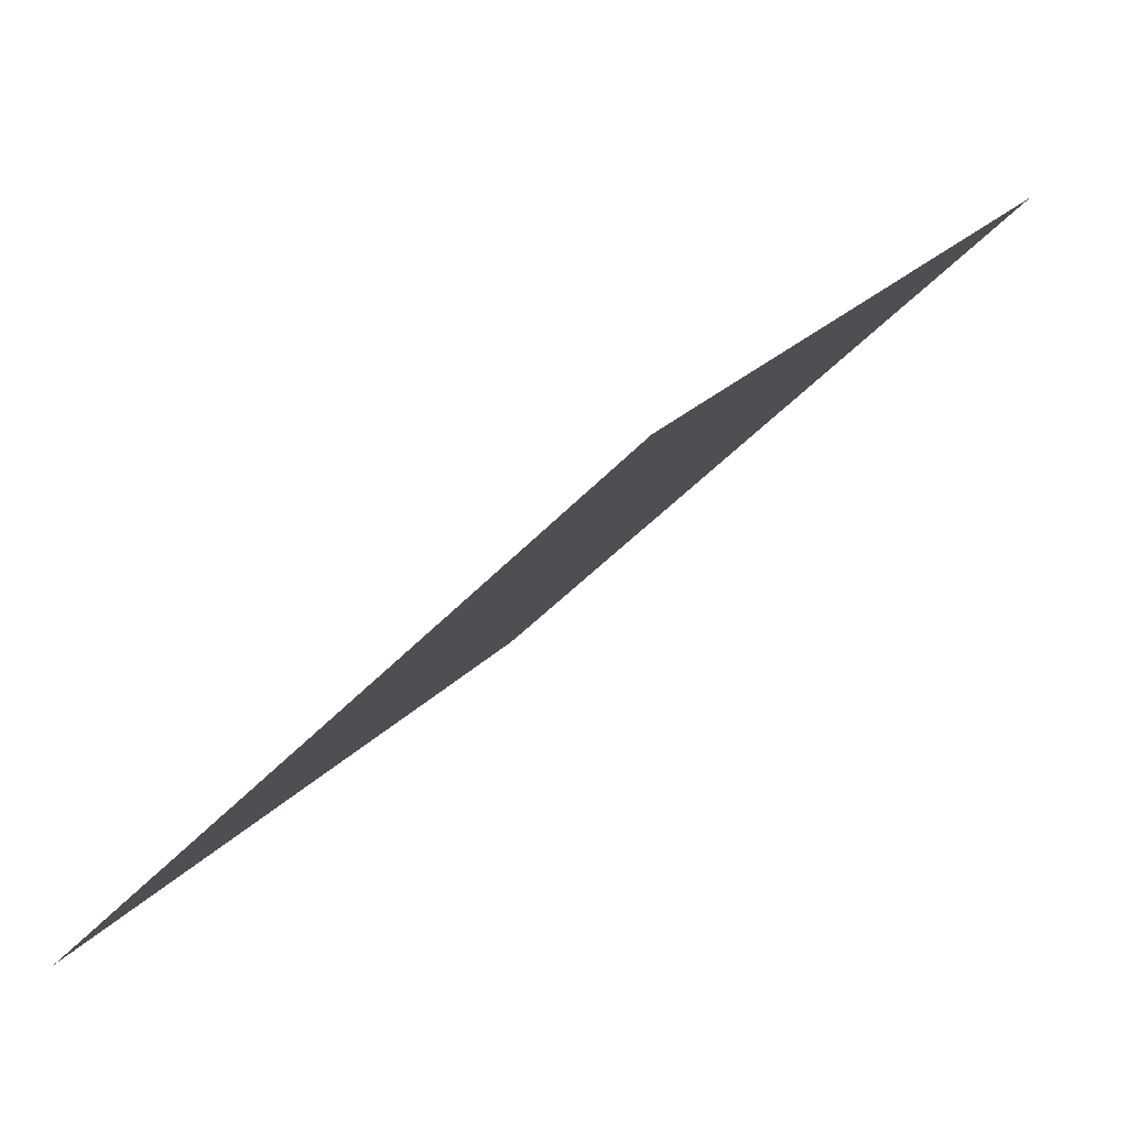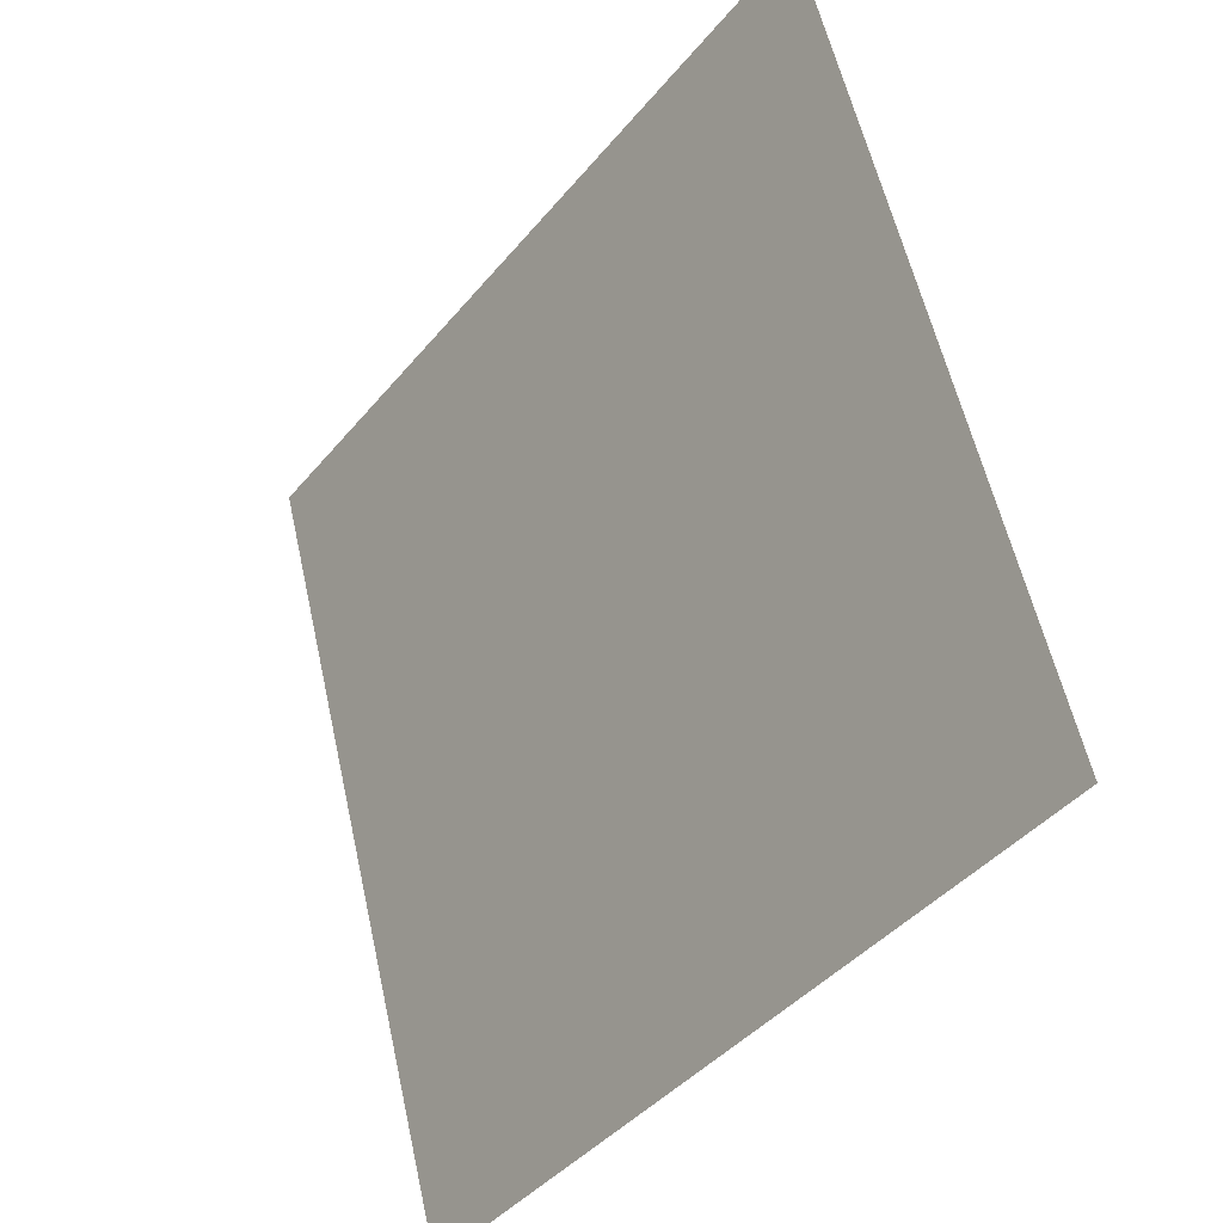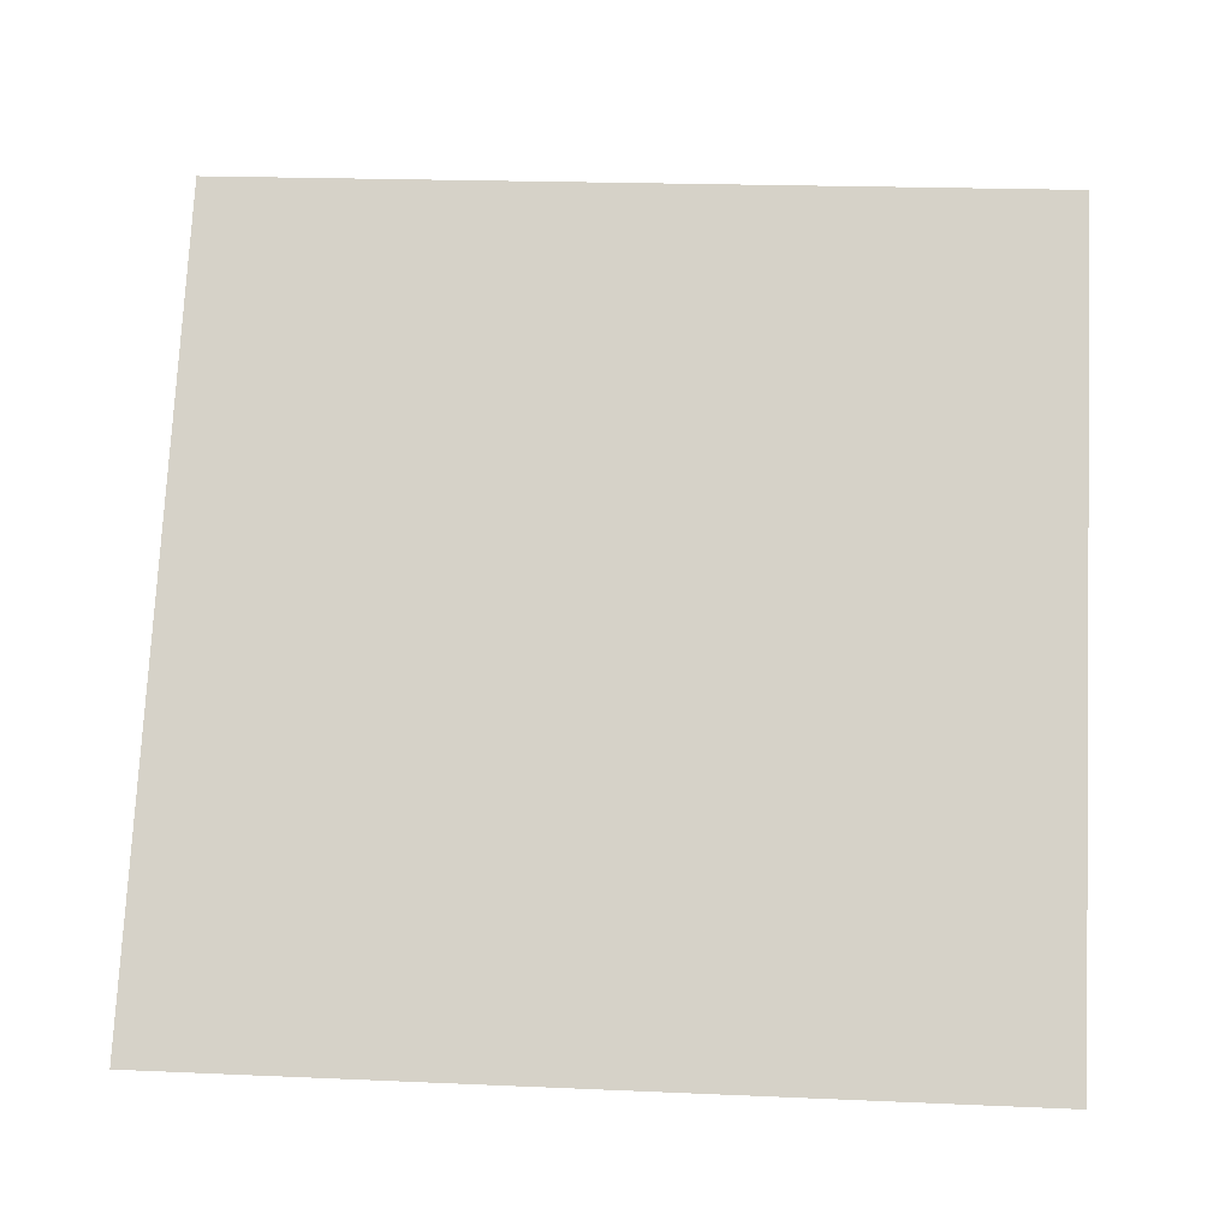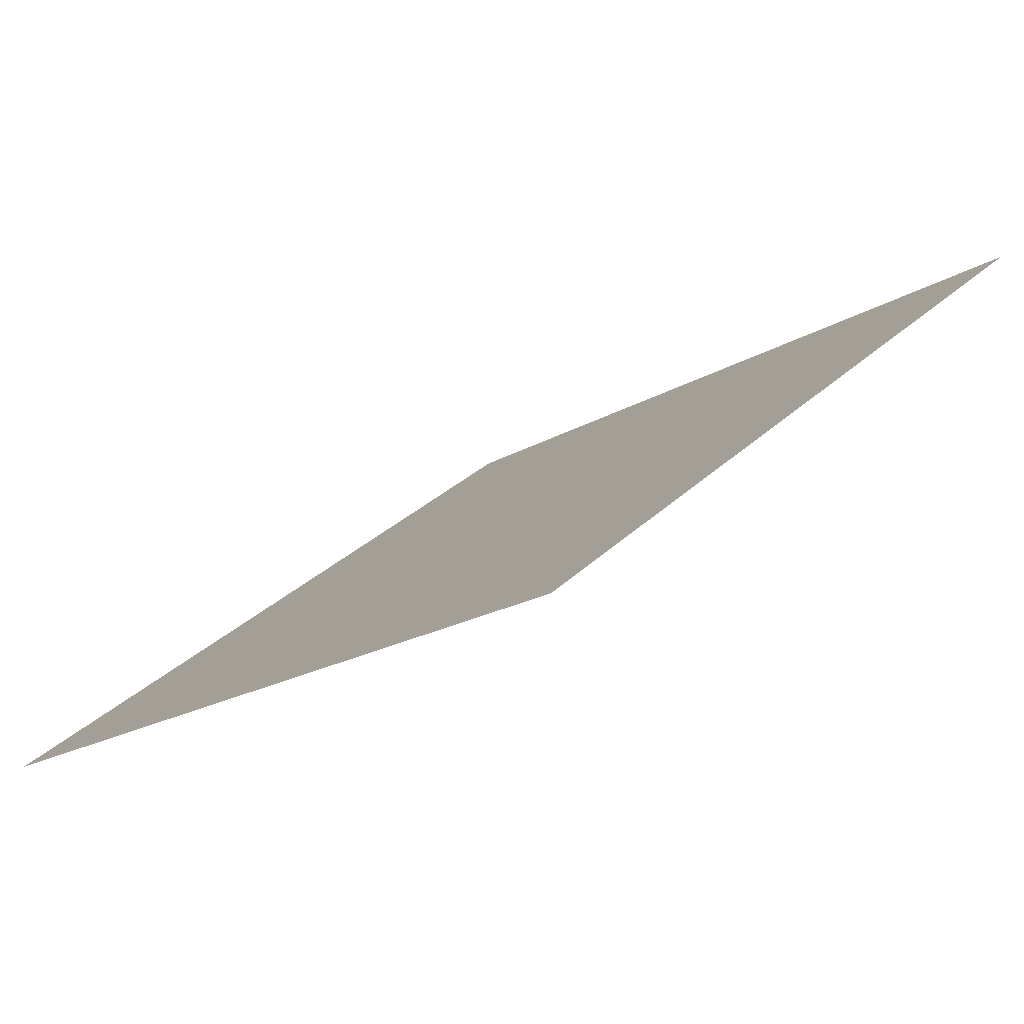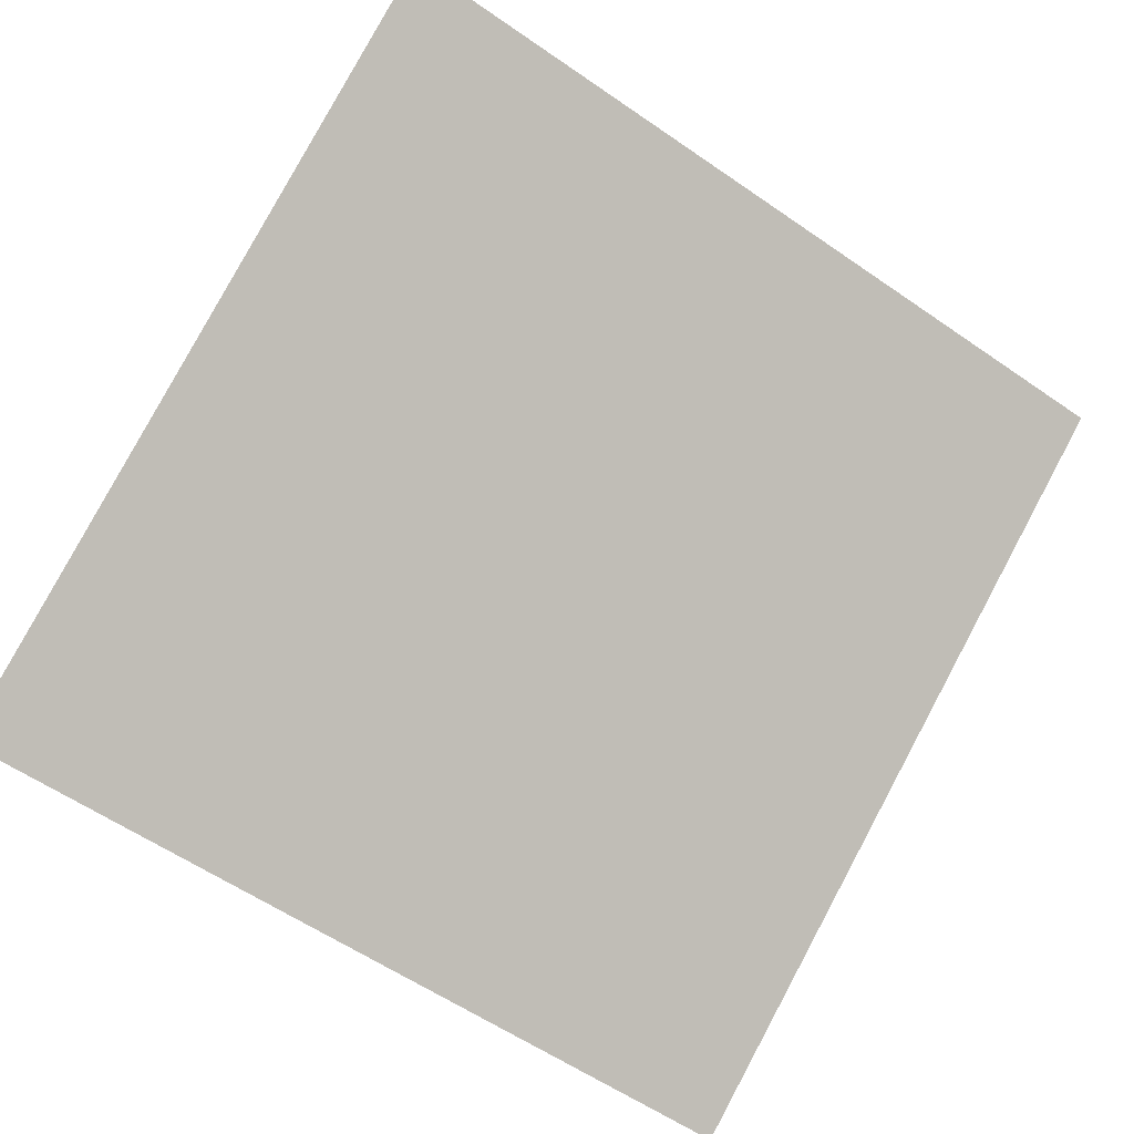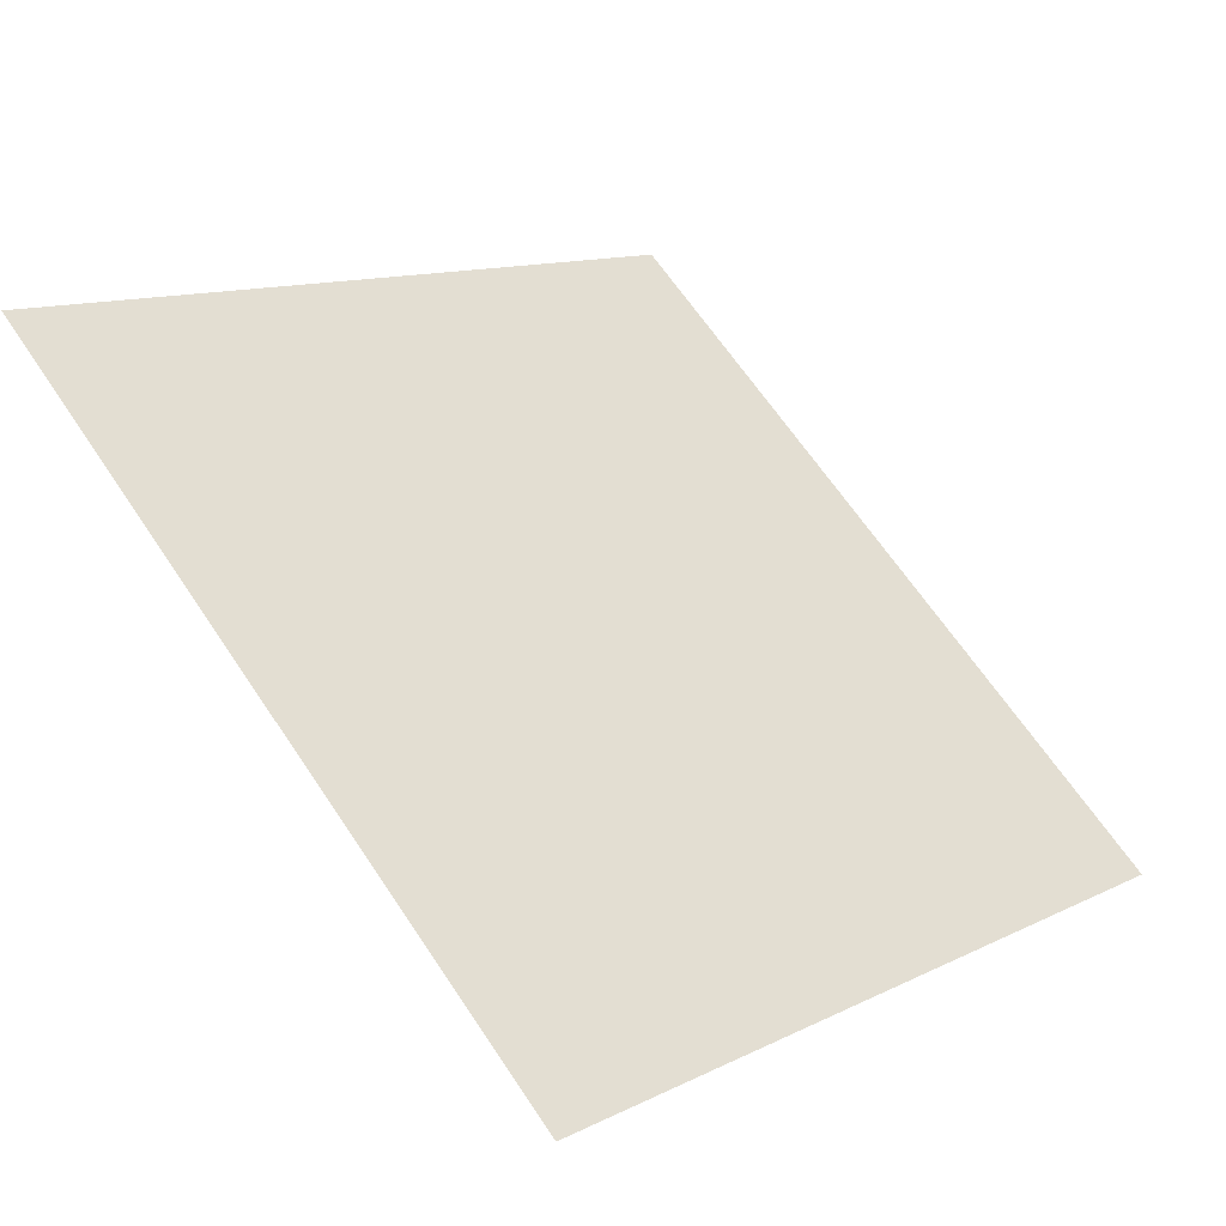
<metadata>
{"format":"obj","ext":"obj","renderer":"f3d","projection":"perspective","resolution":1024,"background":"white","views":[{"elev":-44.0,"azim":50.3,"up":"+Z"},{"elev":57.0,"azim":76.2,"up":"+Z"},{"elev":38.5,"azim":-175.2,"up":"+Y"},{"elev":-17.7,"azim":-131.2,"up":"+Y"},{"elev":-56.6,"azim":-34.9,"up":"+Y"},{"elev":64.7,"azim":56.5,"up":"+Y"}]}
</metadata>
<code>
v -0.09562 0.6585 0.3345
v -0.1022 0.6586 0.3346
v -0.1021 0.6626 0.3399
v -0.0955 0.6624 0.3398
f 4 3 2 1

</code>
